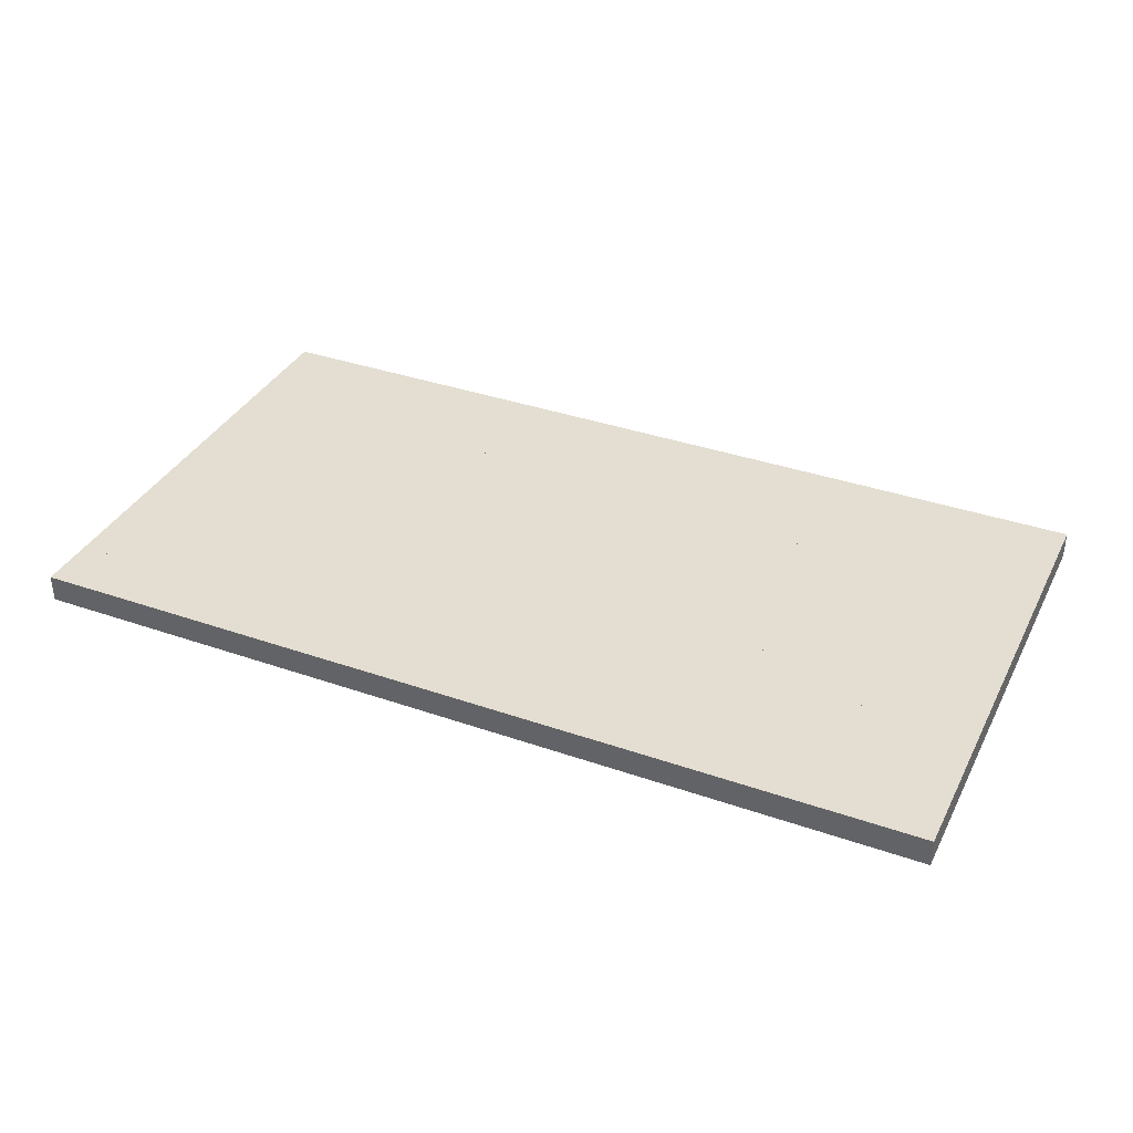
<metadata>
{"format":"obj","ext":"obj","renderer":"f3d","projection":"perspective","resolution":1024,"background":"white","views":[{"elev":36.1,"azim":-155.5,"up":"+Z"}]}
</metadata>
<code>
o Untitled
v 1.6 0.3 -0
v 1.6 0.3 0.1
v 1.6 2.1 -0
v 1.6 2.1 0.1
v -1.6 0.4 -0
v -1.6 0.4 0.1
v -1.6 2 -0
v -1.6 2 0.1
v 1.5 0.4 -0
v 1.5 0.4 0.1
v 1.5 2 -0
v 1.5 2 0.1
v -1.7 0.3 -0
v -1.7 0.3 0.1
v -1.7 2.1 -0
v -1.7 2.1 0.1
v 1.6 0.3 -0
v 1.6 2.1 -0
v 1.5 0.4 -0
v 1.5 2 -0
v -1.6 0.4 -0
v -1.6 2 -0
v -1.7 0.3 -0
v -1.7 2.1 -0
v 1.6 0.3 0.1
v 1.6 2.1 0.1
v 1.5 0.4 0.1
v 1.5 2 0.1
v -1.6 0.4 0.1
v -1.6 2 0.1
v -1.7 0.3 0.1
v -1.7 2.1 0.1
v 1.6 0.3 -0
v -1.7 0.3 -0
v 1.6 0.3 0.1
v -1.7 0.3 0.1
v 1.5 2 -0
v -1.6 2 -0
v 1.5 2 0.1
v -1.6 2 0.1
v 1.5 0.4 -0
v -1.6 0.4 -0
v 1.5 0.4 0.1
v -1.6 0.4 0.1
v 1.6 2.1 -0
v -1.7 2.1 -0
v 1.6 2.1 0.1
v -1.7 2.1 0.1
f 3 2 1
f 4 2 3
f 7 6 5
f 8 6 7
f 9 10 11
f 11 10 12
f 13 14 15
f 15 14 16
f 19 18 17
f 20 18 19
f 21 19 17
f 22 18 20
f 23 21 17
f 23 22 21
f 24 18 22
f 24 22 23
f 25 26 27
f 27 26 28
f 25 27 29
f 28 26 30
f 25 29 31
f 29 30 31
f 30 26 32
f 31 30 32
f 35 34 33
f 36 34 35
f 39 38 37
f 40 38 39
f 41 42 43
f 43 42 44
f 45 46 47
f 47 46 48
o Untitled.001
v 1.4 0.5 -0
v 1.4 0.5 0.1
v 1.4 1.9 -0
v 1.4 1.9 0.1
v 1.1 0.7 -0
v 1.1 0.7 0.1
v 1.1 1.6 -0
v 1.1 1.6 0.1
v 0.8 0.8 -0
v 0.8 0.8 0.1
v 0.8 1.1 -0
v 0.8 1.1 0.1
v 0.8 1.2 -0
v 0.8 1.2 0.1
v 0.8 1.5 -0
v 0.8 1.5 0.1
v 0.4 0.7 -0
v 0.4 0.7 0.1
v 0.4 1.6 -0
v 0.4 1.6 0.1
v 0 0.9 -0
v 0 0.9 0.1
v 0 1.1 -0
v 0 1.1 0.1
v 0 1.3 -0
v 0 1.3 0.1
v 0 1.5 -0
v 0 1.5 0.1
v -0.3 0.8 -0
v -0.3 0.8 0.1
v -0.3 1.1 -0
v -0.3 1.1 0.1
v -0.6 0.7 -0
v -0.6 0.7 0.1
v -0.6 0.8 -0
v -0.6 0.8 0.1
v -0.6 1.1 -0
v -0.6 1.1 0.1
v -0.6 1.6 -0
v -0.6 1.6 0.1
v -0.9 0.8 -0
v -0.9 0.8 0.1
v -0.9 1.5 -0
v -0.9 1.5 0.1
v -1.3 0.7 -0
v -1.3 0.7 0.1
v -1.3 1.6 -0
v -1.3 1.6 0.1
v 1.3 1.5 -0
v 1.3 1.5 0.1
v 1.3 1.6 -0
v 1.3 1.6 0.1
v 1.2 0.7 -0
v 1.2 0.7 0.1
v 1.2 1.5 -0
v 1.2 1.5 0.1
v 0.9 0.7 -0
v 0.9 0.7 0.1
v 0.9 1.6 -0
v 0.9 1.6 0.1
v 0.5 0.8 -0
v 0.5 0.8 0.1
v 0.5 1.1 -0
v 0.5 1.1 0.1
v 0.5 1.2 -0
v 0.5 1.2 0.1
v 0.5 1.5 -0
v 0.5 1.5 0.1
v 0.2 0.9 -0
v 0.2 0.9 0.1
v 0.2 1.1 -0
v 0.2 1.1 0.1
v 0.2 1.3 -0
v 0.2 1.3 0.1
v 0.2 1.5 -0
v 0.2 1.5 0.1
v -0.2 0.7 -0
v -0.2 0.7 0.1
v -0.2 1.2 -0
v -0.2 1.2 0.1
v -0.2 1.5 -0
v -0.2 1.5 0.1
v -0.2 1.6 -0
v -0.2 1.6 0.1
v -0.5 1.2 -0
v -0.5 1.2 0.1
v -0.5 1.5 -0
v -0.5 1.5 0.1
v -0.8 0.7 -0
v -0.8 0.7 0.1
v -0.8 1.6 -0
v -0.8 1.6 0.1
v -1.2 0.8 -0
v -1.2 0.8 0.1
v -1.2 1.5 -0
v -1.2 1.5 0.1
v -1.5 0.5 -0
v -1.5 0.5 0.1
v -1.5 1.9 -0
v -1.5 1.9 0.1
v 1.4 0.5 -0
v 1.4 1.9 -0
v 1.3 1.5 -0
v 1.3 1.6 -0
v 1.2 0.7 -0
v 1.2 1.5 -0
v 1.1 0.7 -0
v 1.1 1.6 -0
v 0.9 0.7 -0
v 0.9 1.6 -0
v 0.8 0.8 -0
v 0.8 1.1 -0
v 0.8 1.2 -0
v 0.8 1.5 -0
v 0.5 0.8 -0
v 0.5 1.1 -0
v 0.5 1.2 -0
v 0.5 1.5 -0
v 0.4 0.7 -0
v 0.4 1.6 -0
v 0.2 0.9 -0
v 0.2 1.1 -0
v 0.2 1.3 -0
v 0.2 1.5 -0
v 0 0.9 -0
v 0 1.1 -0
v 0 1.3 -0
v 0 1.5 -0
v -0.2 0.7 -0
v -0.2 1.2 -0
v -0.2 1.5 -0
v -0.2 1.6 -0
v -0.3 0.8 -0
v -0.3 1.1 -0
v -0.5 1.2 -0
v -0.5 1.5 -0
v -0.6 0.7 -0
v -0.6 0.8 -0
v -0.6 1.1 -0
v -0.6 1.6 -0
v -0.8 0.7 -0
v -0.8 1.6 -0
v -0.9 0.8 -0
v -0.9 1.5 -0
v -1.2 0.8 -0
v -1.2 1.5 -0
v -1.3 0.7 -0
v -1.3 1.6 -0
v -1.5 0.5 -0
v -1.5 1.9 -0
v 1.4 0.5 0.1
v 1.4 1.9 0.1
v 1.3 1.5 0.1
v 1.3 1.6 0.1
v 1.2 0.7 0.1
v 1.2 1.5 0.1
v 1.1 0.7 0.1
v 1.1 1.6 0.1
v 0.9 0.7 0.1
v 0.9 1.6 0.1
v 0.8 0.8 0.1
v 0.8 1.1 0.1
v 0.8 1.2 0.1
v 0.8 1.5 0.1
v 0.5 0.8 0.1
v 0.5 1.1 0.1
v 0.5 1.2 0.1
v 0.5 1.5 0.1
v 0.4 0.7 0.1
v 0.4 1.6 0.1
v 0.2 0.9 0.1
v 0.2 1.1 0.1
v 0.2 1.3 0.1
v 0.2 1.5 0.1
v 0 0.9 0.1
v 0 1.1 0.1
v 0 1.3 0.1
v 0 1.5 0.1
v -0.2 0.7 0.1
v -0.2 1.2 0.1
v -0.2 1.5 0.1
v -0.2 1.6 0.1
v -0.3 0.8 0.1
v -0.3 1.1 0.1
v -0.5 1.2 0.1
v -0.5 1.5 0.1
v -0.6 0.7 0.1
v -0.6 0.8 0.1
v -0.6 1.1 0.1
v -0.6 1.6 0.1
v -0.8 0.7 0.1
v -0.8 1.6 0.1
v -0.9 0.8 0.1
v -0.9 1.5 0.1
v -1.2 0.8 0.1
v -1.2 1.5 0.1
v -1.3 0.7 0.1
v -1.3 1.6 0.1
v -1.5 0.5 0.1
v -1.5 1.9 0.1
v 1.4 0.5 -0
v -1.5 0.5 -0
v 1.4 0.5 0.1
v -1.5 0.5 0.1
v 0.8 0.8 -0
v 0.5 0.8 -0
v -0.3 0.8 -0
v -0.6 0.8 -0
v -0.9 0.8 -0
v -1.2 0.8 -0
v 0.8 0.8 0.1
v 0.5 0.8 0.1
v -0.3 0.8 0.1
v -0.6 0.8 0.1
v -0.9 0.8 0.1
v -1.2 0.8 0.1
v 0.2 1.1 -0
v 0 1.1 -0
v 0.2 1.1 0.1
v 0 1.1 0.1
v 0.8 1.2 -0
v 0.5 1.2 -0
v -0.2 1.2 -0
v -0.5 1.2 -0
v 0.8 1.2 0.1
v 0.5 1.2 0.1
v -0.2 1.2 0.1
v -0.5 1.2 0.1
v 0.2 1.5 -0
v 0 1.5 -0
v 0.2 1.5 0.1
v 0 1.5 0.1
v 1.3 1.6 -0
v 1.1 1.6 -0
v 0.9 1.6 -0
v 0.4 1.6 -0
v -0.2 1.6 -0
v -0.6 1.6 -0
v -0.8 1.6 -0
v -1.3 1.6 -0
v 1.3 1.6 0.1
v 1.1 1.6 0.1
v 0.9 1.6 0.1
v 0.4 1.6 0.1
v -0.2 1.6 0.1
v -0.6 1.6 0.1
v -0.8 1.6 0.1
v -1.3 1.6 0.1
v 1.2 0.7 -0
v 1.1 0.7 -0
v 0.9 0.7 -0
v 0.4 0.7 -0
v -0.2 0.7 -0
v -0.6 0.7 -0
v -0.8 0.7 -0
v -1.3 0.7 -0
v 1.2 0.7 0.1
v 1.1 0.7 0.1
v 0.9 0.7 0.1
v 0.4 0.7 0.1
v -0.2 0.7 0.1
v -0.6 0.7 0.1
v -0.8 0.7 0.1
v -1.3 0.7 0.1
v 0.2 0.9 -0
v 0 0.9 -0
v 0.2 0.9 0.1
v 0 0.9 0.1
v 0.8 1.1 -0
v 0.5 1.1 -0
v -0.3 1.1 -0
v -0.6 1.1 -0
v 0.8 1.1 0.1
v 0.5 1.1 0.1
v -0.3 1.1 0.1
v -0.6 1.1 0.1
v 0.2 1.3 -0
v 0 1.3 -0
v 0.2 1.3 0.1
v 0 1.3 0.1
v 1.3 1.5 -0
v 1.2 1.5 -0
v 0.8 1.5 -0
v 0.5 1.5 -0
v -0.2 1.5 -0
v -0.5 1.5 -0
v -0.9 1.5 -0
v -1.2 1.5 -0
v 1.3 1.5 0.1
v 1.2 1.5 0.1
v 0.8 1.5 0.1
v 0.5 1.5 0.1
v -0.2 1.5 0.1
v -0.5 1.5 0.1
v -0.9 1.5 0.1
v -1.2 1.5 0.1
v 1.4 1.9 -0
v -1.5 1.9 -0
v 1.4 1.9 0.1
v -1.5 1.9 0.1
f 51 50 49
f 52 50 51
f 55 54 53
f 56 54 55
f 59 58 57
f 60 58 59
f 63 62 61
f 64 62 63
f 67 66 65
f 68 66 67
f 71 70 69
f 72 70 71
f 75 74 73
f 76 74 75
f 79 78 77
f 80 78 79
f 83 82 81
f 84 82 83
f 87 86 85
f 88 86 87
f 91 90 89
f 92 90 91
f 95 94 93
f 96 94 95
f 97 98 99
f 99 98 100
f 101 102 103
f 103 102 104
f 105 106 107
f 107 106 108
f 109 110 111
f 111 110 112
f 113 114 115
f 115 114 116
f 117 118 119
f 119 118 120
f 121 122 123
f 123 122 124
f 125 126 127
f 127 126 128
f 129 130 131
f 131 130 132
f 133 134 135
f 135 134 136
f 137 138 139
f 139 138 140
f 141 142 143
f 143 142 144
f 145 146 147
f 147 146 148
f 151 150 149
f 152 150 151
f 153 151 149
f 154 151 153
f 155 153 149
f 156 150 152
f 157 155 149
f 157 156 155
f 158 150 156
f 158 156 157
f 163 160 159
f 164 160 163
f 165 162 161
f 166 162 165
f 167 157 149
f 168 150 158
f 169 168 167
f 170 168 169
f 171 168 170
f 172 168 171
f 173 169 167
f 174 171 170
f 175 171 174
f 176 168 172
f 177 167 149
f 177 176 175
f 177 175 174
f 177 173 167
f 177 174 173
f 178 176 177
f 179 168 176
f 179 176 178
f 180 150 168
f 180 168 179
f 183 179 178
f 184 179 183
f 185 177 149
f 186 182 181
f 187 182 186
f 188 150 180
f 189 187 186
f 189 188 187
f 189 185 149
f 189 186 185
f 190 150 188
f 190 188 189
f 193 192 191
f 194 192 193
f 195 189 149
f 196 150 190
f 197 195 149
f 197 196 195
f 198 150 196
f 198 196 197
f 199 200 201
f 201 200 202
f 199 201 203
f 203 201 204
f 199 203 205
f 202 200 206
f 199 205 207
f 205 206 207
f 206 200 208
f 207 206 208
f 209 210 213
f 213 210 214
f 211 212 215
f 215 212 216
f 199 207 217
f 208 200 218
f 217 218 219
f 219 218 220
f 220 218 221
f 221 218 222
f 217 219 223
f 220 221 224
f 224 221 225
f 222 218 226
f 199 217 227
f 225 226 227
f 224 225 227
f 217 223 227
f 223 224 227
f 227 226 228
f 226 218 229
f 228 226 229
f 218 200 230
f 229 218 230
f 228 229 233
f 233 229 234
f 199 227 235
f 231 232 236
f 236 232 237
f 230 200 238
f 236 237 239
f 237 238 239
f 199 235 239
f 235 236 239
f 238 200 240
f 239 238 240
f 241 242 243
f 243 242 244
f 199 239 245
f 240 200 246
f 199 245 247
f 245 246 247
f 246 200 248
f 247 246 248
f 251 250 249
f 252 250 251
f 259 254 253
f 260 254 259
f 261 256 255
f 262 256 261
f 263 258 257
f 264 258 263
f 267 266 265
f 268 266 267
f 273 270 269
f 274 270 273
f 275 272 271
f 276 272 275
f 279 278 277
f 280 278 279
f 289 282 281
f 290 282 289
f 291 284 283
f 292 284 291
f 293 286 285
f 294 286 293
f 295 288 287
f 296 288 295
f 297 298 305
f 305 298 306
f 299 300 307
f 307 300 308
f 301 302 309
f 309 302 310
f 303 304 311
f 311 304 312
f 313 314 315
f 315 314 316
f 317 318 321
f 321 318 322
f 319 320 323
f 323 320 324
f 325 326 327
f 327 326 328
f 329 330 337
f 337 330 338
f 331 332 339
f 339 332 340
f 333 334 341
f 341 334 342
f 335 336 343
f 343 336 344
f 345 346 347
f 347 346 348
o Untitled.002
v 1.5 0.4 -0
v 1.5 0.4 0.1
v 1.5 2 -0
v 1.5 2 0.1
v 1.3 1.5 -0
v 1.3 1.5 0.1
v 1.3 1.6 -0
v 1.3 1.6 0.1
v 1.2 0.7 -0
v 1.2 0.7 0.1
v 1.2 1.5 -0
v 1.2 1.5 0.1
v 0.9 0.7 -0
v 0.9 0.7 0.1
v 0.9 1.6 -0
v 0.9 1.6 0.1
v 0.5 0.8 -0
v 0.5 0.8 0.1
v 0.5 1.1 -0
v 0.5 1.1 0.1
v 0.5 1.2 -0
v 0.5 1.2 0.1
v 0.5 1.5 -0
v 0.5 1.5 0.1
v 0.2 0.9 -0
v 0.2 0.9 0.1
v 0.2 1.1 -0
v 0.2 1.1 0.1
v 0.2 1.3 -0
v 0.2 1.3 0.1
v 0.2 1.5 -0
v 0.2 1.5 0.1
v -0.2 0.7 -0
v -0.2 0.7 0.1
v -0.2 1.2 -0
v -0.2 1.2 0.1
v -0.2 1.5 -0
v -0.2 1.5 0.1
v -0.2 1.6 -0
v -0.2 1.6 0.1
v -0.5 1.2 -0
v -0.5 1.2 0.1
v -0.5 1.5 -0
v -0.5 1.5 0.1
v -0.8 0.7 -0
v -0.8 0.7 0.1
v -0.8 1.6 -0
v -0.8 1.6 0.1
v -1.2 0.8 -0
v -1.2 0.8 0.1
v -1.2 1.5 -0
v -1.2 1.5 0.1
v -1.5 0.5 -0
v -1.5 0.5 0.1
v -1.5 1.9 -0
v -1.5 1.9 0.1
v 1.4 0.5 -0
v 1.4 0.5 0.1
v 1.4 1.9 -0
v 1.4 1.9 0.1
v 1.1 0.7 -0
v 1.1 0.7 0.1
v 1.1 1.6 -0
v 1.1 1.6 0.1
v 0.8 0.8 -0
v 0.8 0.8 0.1
v 0.8 1.1 -0
v 0.8 1.1 0.1
v 0.8 1.2 -0
v 0.8 1.2 0.1
v 0.8 1.5 -0
v 0.8 1.5 0.1
v 0.4 0.7 -0
v 0.4 0.7 0.1
v 0.4 1.6 -0
v 0.4 1.6 0.1
v 0 0.9 -0
v 0 0.9 0.1
v 0 1.1 -0
v 0 1.1 0.1
v 0 1.3 -0
v 0 1.3 0.1
v 0 1.5 -0
v 0 1.5 0.1
v -0.3 0.8 -0
v -0.3 0.8 0.1
v -0.3 1.1 -0
v -0.3 1.1 0.1
v -0.6 0.7 -0
v -0.6 0.7 0.1
v -0.6 0.8 -0
v -0.6 0.8 0.1
v -0.6 1.1 -0
v -0.6 1.1 0.1
v -0.6 1.6 -0
v -0.6 1.6 0.1
v -0.9 0.8 -0
v -0.9 0.8 0.1
v -0.9 1.5 -0
v -0.9 1.5 0.1
v -1.3 0.7 -0
v -1.3 0.7 0.1
v -1.3 1.6 -0
v -1.3 1.6 0.1
v -1.6 0.4 -0
v -1.6 0.4 0.1
v -1.6 2 -0
v -1.6 2 0.1
v 1.5 0.4 -0
v 1.5 2 -0
v 1.4 0.5 -0
v 1.4 1.9 -0
v 1.3 1.5 -0
v 1.3 1.6 -0
v 1.2 0.7 -0
v 1.2 1.5 -0
v 1.1 0.7 -0
v 1.1 1.6 -0
v 0.9 0.7 -0
v 0.9 1.6 -0
v 0.8 0.8 -0
v 0.8 1.1 -0
v 0.8 1.2 -0
v 0.8 1.5 -0
v 0.5 0.8 -0
v 0.5 1.1 -0
v 0.5 1.2 -0
v 0.5 1.5 -0
v 0.4 0.7 -0
v 0.4 1.6 -0
v 0.2 0.9 -0
v 0.2 1.1 -0
v 0.2 1.3 -0
v 0.2 1.5 -0
v 0 0.9 -0
v 0 1.1 -0
v 0 1.3 -0
v 0 1.5 -0
v -0.2 0.7 -0
v -0.2 1.2 -0
v -0.2 1.5 -0
v -0.2 1.6 -0
v -0.3 0.8 -0
v -0.3 1.1 -0
v -0.5 1.2 -0
v -0.5 1.5 -0
v -0.6 0.7 -0
v -0.6 0.8 -0
v -0.6 1.1 -0
v -0.6 1.6 -0
v -0.8 0.7 -0
v -0.8 1.6 -0
v -0.9 0.8 -0
v -0.9 1.5 -0
v -1.2 0.8 -0
v -1.2 1.5 -0
v -1.3 0.7 -0
v -1.3 1.6 -0
v -1.5 0.5 -0
v -1.5 1.9 -0
v -1.6 0.4 -0
v -1.6 2 -0
v 1.5 0.4 0.1
v 1.5 2 0.1
v 1.4 0.5 0.1
v 1.4 1.9 0.1
v 1.3 1.5 0.1
v 1.3 1.6 0.1
v 1.2 0.7 0.1
v 1.2 1.5 0.1
v 1.1 0.7 0.1
v 1.1 1.6 0.1
v 0.9 0.7 0.1
v 0.9 1.6 0.1
v 0.8 0.8 0.1
v 0.8 1.1 0.1
v 0.8 1.2 0.1
v 0.8 1.5 0.1
v 0.5 0.8 0.1
v 0.5 1.1 0.1
v 0.5 1.2 0.1
v 0.5 1.5 0.1
v 0.4 0.7 0.1
v 0.4 1.6 0.1
v 0.2 0.9 0.1
v 0.2 1.1 0.1
v 0.2 1.3 0.1
v 0.2 1.5 0.1
v 0 0.9 0.1
v 0 1.1 0.1
v 0 1.3 0.1
v 0 1.5 0.1
v -0.2 0.7 0.1
v -0.2 1.2 0.1
v -0.2 1.5 0.1
v -0.2 1.6 0.1
v -0.3 0.8 0.1
v -0.3 1.1 0.1
v -0.5 1.2 0.1
v -0.5 1.5 0.1
v -0.6 0.7 0.1
v -0.6 0.8 0.1
v -0.6 1.1 0.1
v -0.6 1.6 0.1
v -0.8 0.7 0.1
v -0.8 1.6 0.1
v -0.9 0.8 0.1
v -0.9 1.5 0.1
v -1.2 0.8 0.1
v -1.2 1.5 0.1
v -1.3 0.7 0.1
v -1.3 1.6 0.1
v -1.5 0.5 0.1
v -1.5 1.9 0.1
v -1.6 0.4 0.1
v -1.6 2 0.1
v 1.5 0.4 -0
v -1.6 0.4 -0
v 1.5 0.4 0.1
v -1.6 0.4 0.1
v 1.2 0.7 -0
v 1.1 0.7 -0
v 0.9 0.7 -0
v 0.4 0.7 -0
v -0.2 0.7 -0
v -0.6 0.7 -0
v -0.8 0.7 -0
v -1.3 0.7 -0
v 1.2 0.7 0.1
v 1.1 0.7 0.1
v 0.9 0.7 0.1
v 0.4 0.7 0.1
v -0.2 0.7 0.1
v -0.6 0.7 0.1
v -0.8 0.7 0.1
v -1.3 0.7 0.1
v 0.2 0.9 -0
v 0 0.9 -0
v 0.2 0.9 0.1
v 0 0.9 0.1
v 0.8 1.1 -0
v 0.5 1.1 -0
v -0.3 1.1 -0
v -0.6 1.1 -0
v 0.8 1.1 0.1
v 0.5 1.1 0.1
v -0.3 1.1 0.1
v -0.6 1.1 0.1
v 0.2 1.3 -0
v 0 1.3 -0
v 0.2 1.3 0.1
v 0 1.3 0.1
v 1.3 1.5 -0
v 1.2 1.5 -0
v 0.8 1.5 -0
v 0.5 1.5 -0
v -0.2 1.5 -0
v -0.5 1.5 -0
v -0.9 1.5 -0
v -1.2 1.5 -0
v 1.3 1.5 0.1
v 1.2 1.5 0.1
v 0.8 1.5 0.1
v 0.5 1.5 0.1
v -0.2 1.5 0.1
v -0.5 1.5 0.1
v -0.9 1.5 0.1
v -1.2 1.5 0.1
v 1.4 1.9 -0
v -1.5 1.9 -0
v 1.4 1.9 0.1
v -1.5 1.9 0.1
v 1.4 0.5 -0
v -1.5 0.5 -0
v 1.4 0.5 0.1
v -1.5 0.5 0.1
v 0.8 0.8 -0
v 0.5 0.8 -0
v -0.3 0.8 -0
v -0.6 0.8 -0
v -0.9 0.8 -0
v -1.2 0.8 -0
v 0.8 0.8 0.1
v 0.5 0.8 0.1
v -0.3 0.8 0.1
v -0.6 0.8 0.1
v -0.9 0.8 0.1
v -1.2 0.8 0.1
v 0.2 1.1 -0
v 0 1.1 -0
v 0.2 1.1 0.1
v 0 1.1 0.1
v 0.8 1.2 -0
v 0.5 1.2 -0
v -0.2 1.2 -0
v -0.5 1.2 -0
v 0.8 1.2 0.1
v 0.5 1.2 0.1
v -0.2 1.2 0.1
v -0.5 1.2 0.1
v 0.2 1.5 -0
v 0 1.5 -0
v 0.2 1.5 0.1
v 0 1.5 0.1
v 1.3 1.6 -0
v 1.1 1.6 -0
v 0.9 1.6 -0
v 0.4 1.6 -0
v -0.2 1.6 -0
v -0.6 1.6 -0
v -0.8 1.6 -0
v -1.3 1.6 -0
v 1.3 1.6 0.1
v 1.1 1.6 0.1
v 0.9 1.6 0.1
v 0.4 1.6 0.1
v -0.2 1.6 0.1
v -0.6 1.6 0.1
v -0.8 1.6 0.1
v -1.3 1.6 0.1
v 1.5 2 -0
v -1.6 2 -0
v 1.5 2 0.1
v -1.6 2 0.1
f 351 350 349
f 352 350 351
f 355 354 353
f 356 354 355
f 359 358 357
f 360 358 359
f 363 362 361
f 364 362 363
f 367 366 365
f 368 366 367
f 371 370 369
f 372 370 371
f 375 374 373
f 376 374 375
f 379 378 377
f 380 378 379
f 383 382 381
f 384 382 383
f 387 386 385
f 388 386 387
f 391 390 389
f 392 390 391
f 395 394 393
f 396 394 395
f 399 398 397
f 400 398 399
f 403 402 401
f 404 402 403
f 405 406 407
f 407 406 408
f 409 410 411
f 411 410 412
f 413 414 415
f 415 414 416
f 417 418 419
f 419 418 420
f 421 422 423
f 423 422 424
f 425 426 427
f 427 426 428
f 429 430 431
f 431 430 432
f 433 434 435
f 435 434 436
f 437 438 439
f 439 438 440
f 441 442 443
f 443 442 444
f 445 446 447
f 447 446 448
f 449 450 451
f 451 450 452
f 453 454 455
f 455 454 456
f 459 458 457
f 460 458 459
f 464 462 461
f 465 464 463
f 466 462 464
f 466 464 465
f 469 468 467
f 470 468 469
f 471 468 470
f 472 468 471
f 473 469 467
f 474 471 470
f 475 471 474
f 476 468 472
f 477 475 474
f 477 476 475
f 477 473 467
f 477 474 473
f 478 468 476
f 478 476 477
f 483 480 479
f 484 480 483
f 485 482 481
f 486 482 485
f 491 488 487
f 492 488 491
f 493 488 492
f 494 490 489
f 495 491 487
f 496 491 495
f 497 493 492
f 497 494 493
f 498 490 494
f 498 494 497
f 501 500 499
f 502 500 501
f 503 501 499
f 504 500 502
f 505 503 499
f 505 504 503
f 506 500 504
f 506 504 505
f 507 459 457
f 508 458 460
f 509 507 457
f 509 508 507
f 510 458 508
f 510 508 509
f 511 512 513
f 513 512 514
f 515 516 518
f 517 518 519
f 518 516 520
f 519 518 520
f 521 522 523
f 523 522 524
f 524 522 525
f 525 522 526
f 521 523 527
f 524 525 528
f 528 525 529
f 526 522 530
f 528 529 531
f 529 530 531
f 521 527 531
f 527 528 531
f 530 522 532
f 531 530 532
f 533 534 537
f 537 534 538
f 535 536 539
f 539 536 540
f 541 542 545
f 545 542 546
f 546 542 547
f 543 544 548
f 541 545 549
f 549 545 550
f 546 547 551
f 547 548 551
f 548 544 552
f 551 548 552
f 553 554 555
f 555 554 556
f 553 555 557
f 556 554 558
f 553 557 559
f 557 558 559
f 558 554 560
f 559 558 560
f 511 513 561
f 514 512 562
f 511 561 563
f 561 562 563
f 562 512 564
f 563 562 564
f 567 566 565
f 568 566 567
f 577 570 569
f 578 570 577
f 579 572 571
f 580 572 579
f 581 574 573
f 582 574 581
f 583 576 575
f 584 576 583
f 587 586 585
f 588 586 587
f 593 590 589
f 594 590 593
f 595 592 591
f 596 592 595
f 599 598 597
f 600 598 599
f 609 602 601
f 610 602 609
f 611 604 603
f 612 604 611
f 613 606 605
f 614 606 613
f 615 608 607
f 616 608 615
f 619 618 617
f 620 618 619
f 621 622 623
f 623 622 624
f 625 626 631
f 631 626 632
f 627 628 633
f 633 628 634
f 629 630 635
f 635 630 636
f 637 638 639
f 639 638 640
f 641 642 645
f 645 642 646
f 643 644 647
f 647 644 648
f 649 650 651
f 651 650 652
f 653 654 661
f 661 654 662
f 655 656 663
f 663 656 664
f 657 658 665
f 665 658 666
f 659 660 667
f 667 660 668
f 669 670 671
f 671 670 672

</code>
